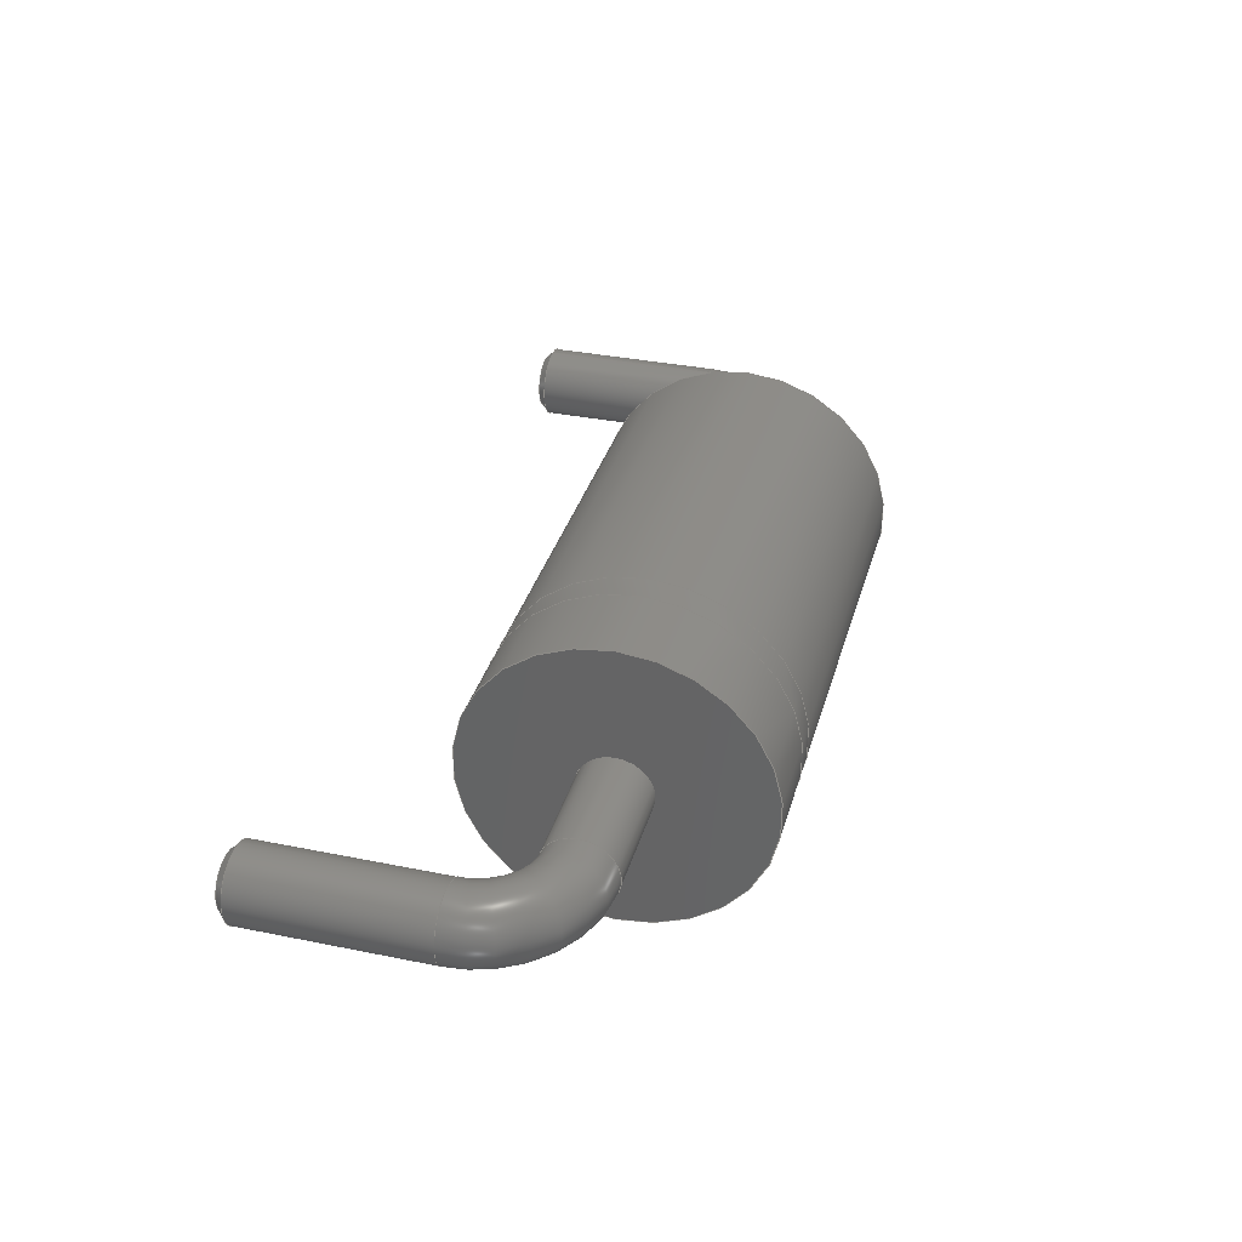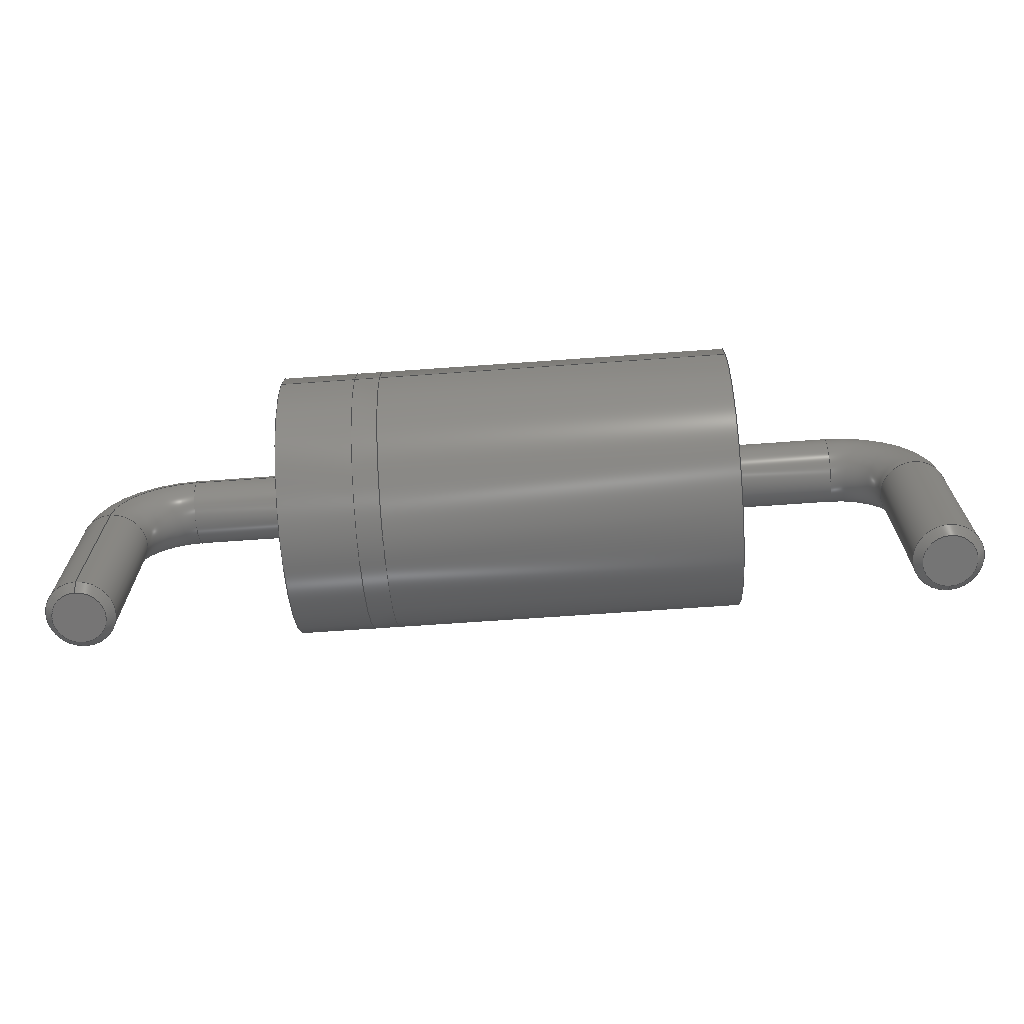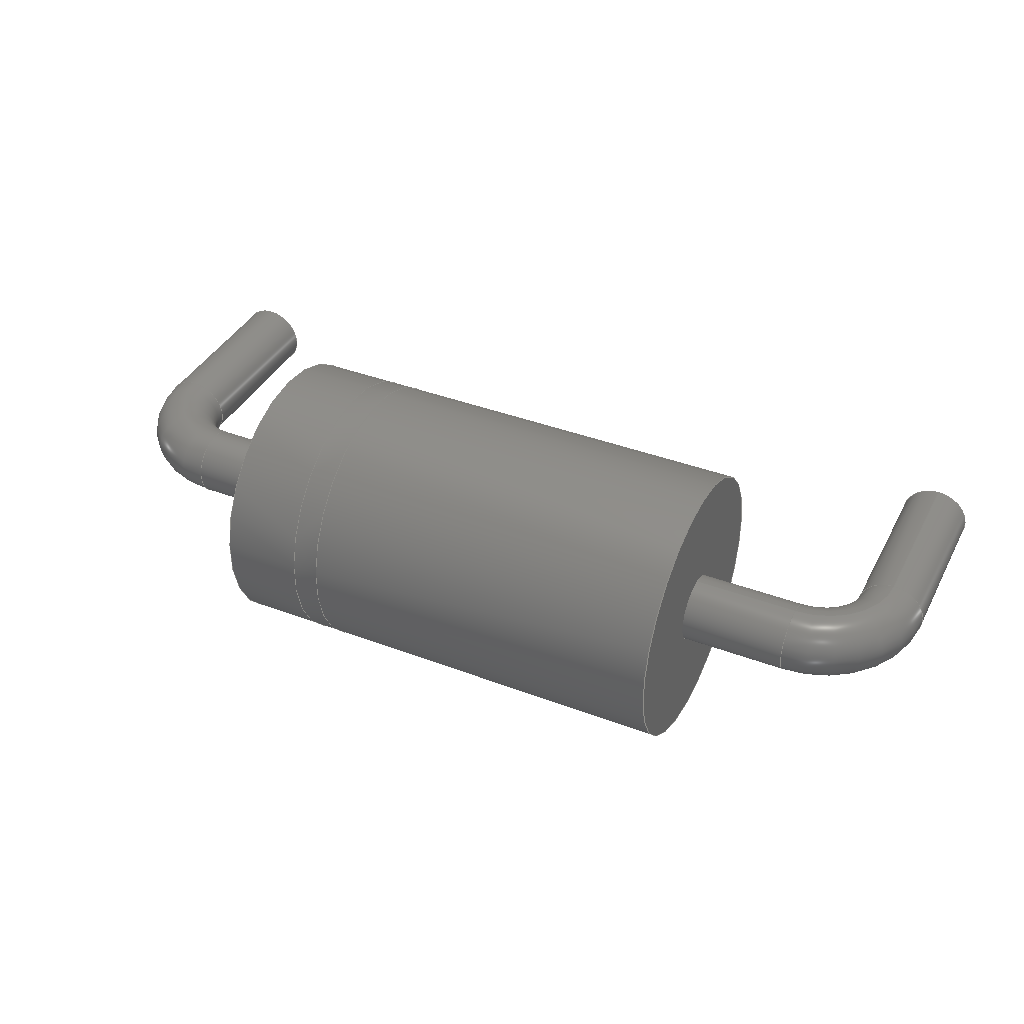
<metadata>
{"format":"step","ext":"stp","renderer":"f3d","projection":"perspective","resolution":1024,"background":"white","views":[{"elev":34.5,"azim":105.3,"up":"+Z"},{"elev":-67.9,"azim":-175.9,"up":"+Y"},{"elev":38.9,"azim":-154.6,"up":"+Z"}]}
</metadata>
<code>
ISO-10303-21;
DATA;
#1=STYLED_ITEM('NAME_0',(#44),#382);
#2=STYLED_ITEM('NAME_0',(#45),#232);
#3=STYLED_ITEM('NAME_0',(#45),#233);
#4=STYLED_ITEM('NAME_0',(#45),#237);
#5=STYLED_ITEM('NAME_0',(#45),#238);
#6=STYLED_ITEM('NAME_0',(#46),#222);
#7=STYLED_ITEM('NAME_0',(#46),#223);
#8=STYLED_ITEM('NAME_0',(#46),#224);
#9=STYLED_ITEM('NAME_0',(#46),#225);
#10=STYLED_ITEM('NAME_0',(#46),#226);
#11=STYLED_ITEM('NAME_0',(#46),#227);
#12=STYLED_ITEM('NAME_0',(#46),#228);
#13=STYLED_ITEM('NAME_0',(#46),#229);
#14=STYLED_ITEM('NAME_0',(#46),#230);
#15=STYLED_ITEM('NAME_0',(#46),#231);
#16=STYLED_ITEM('NAME_0',(#47),#234);
#17=STYLED_ITEM('NAME_0',(#47),#235);
#18=STYLED_ITEM('NAME_0',(#47),#236);
#19=MECHANICAL_DESIGN_GEOMETRIC_PRESENTATION_REPRESENTATION('NAME_0',(#1,
#2,#3,#4,#5,#6,#7,#8,#9,#10,#11,#12,#13,#14,#15,#16,#17,#18),#62);
#20=COLOUR_RGB('',0.8824,0.8824,0.8824);
#21=COLOUR_RGB('',0.2353,0.2353,0.2353);
#22=COLOUR_RGB('',0.7529,0.7529,0.7529);
#23=COLOUR_RGB('',0.8431,0.8431,0.8431);
#24=FILL_AREA_STYLE_COLOUR('NAME_0',#20);
#25=FILL_AREA_STYLE_COLOUR('NAME_0',#21);
#26=FILL_AREA_STYLE_COLOUR('NAME_0',#22);
#27=FILL_AREA_STYLE_COLOUR('NAME_0',#23);
#28=FILL_AREA_STYLE('NAME_0',(#24));
#29=FILL_AREA_STYLE('NAME_0',(#25));
#30=FILL_AREA_STYLE('NAME_0',(#26));
#31=FILL_AREA_STYLE('NAME_0',(#27));
#32=SURFACE_STYLE_FILL_AREA(#28);
#33=SURFACE_STYLE_FILL_AREA(#29);
#34=SURFACE_STYLE_FILL_AREA(#30);
#35=SURFACE_STYLE_FILL_AREA(#31);
#36=SURFACE_SIDE_STYLE('NAME_0',(#32));
#37=SURFACE_SIDE_STYLE('NAME_0',(#33));
#38=SURFACE_SIDE_STYLE('NAME_0',(#34));
#39=SURFACE_SIDE_STYLE('NAME_0',(#35));
#40=SURFACE_STYLE_USAGE(.POSITIVE.,#36);
#41=SURFACE_STYLE_USAGE(.POSITIVE.,#37);
#42=SURFACE_STYLE_USAGE(.POSITIVE.,#38);
#43=SURFACE_STYLE_USAGE(.POSITIVE.,#39);
#44=PRESENTATION_STYLE_ASSIGNMENT((#40));
#45=PRESENTATION_STYLE_ASSIGNMENT((#41));
#46=PRESENTATION_STYLE_ASSIGNMENT((#42));
#47=PRESENTATION_STYLE_ASSIGNMENT((#43));
#48=PRODUCT_DEFINITION_CONTEXT('part definition',#55,'design');
#49=SHAPE_DEFINITION_REPRESENTATION(#50,#383);
#50=PRODUCT_DEFINITION_SHAPE('PRODUCT_VERSION_ID',
'PRODUCT_VERSION_DESCR',#51);
#51=PRODUCT_DEFINITION('PRODUCT_VERSION_ID','PRODUCT_VERSION_DESCR',#52,
#48);
#52=PRODUCT_DEFINITION_FORMATION_WITH_SPECIFIED_SOURCE(
'PRODUCT_VERSION_ID','PRODUCT_VERSION_DESCR',#57,.MADE.);
#53=PRODUCT_RELATED_PRODUCT_CATEGORY('part','part',(#57));
#54=APPLICATION_PROTOCOL_DEFINITION('Draft International Standard',
'automotive_design',1994,#55);
#55=APPLICATION_CONTEXT('automotive_Design');
#56=PRODUCT_CONTEXT('3D Mechanical Parts',#55,'mechanical');
#57=PRODUCT('','DO-201','',(#56));
#58=(
LENGTH_UNIT()
NAMED_UNIT(*)
SI_UNIT(.CENTI.,.METRE.)
);
#59=(
NAMED_UNIT(*)
PLANE_ANGLE_UNIT()
SI_UNIT($,.RADIAN.)
);
#60=(
NAMED_UNIT(*)
SI_UNIT($,.STERADIAN.)
SOLID_ANGLE_UNIT()
);
#61=UNCERTAINTY_MEASURE_WITH_UNIT(LENGTH_MEASURE(1e-06),#58,
'DISTANCE_ACCURACY_VALUE',
'Maximum model space distance between geometric entities at asserted co
nnectivities');
#62=(
GEOMETRIC_REPRESENTATION_CONTEXT(3)
GLOBAL_UNCERTAINTY_ASSIGNED_CONTEXT((#61))
GLOBAL_UNIT_ASSIGNED_CONTEXT((#60,#59,#58))
REPRESENTATION_CONTEXT('ID1','3D')
);
#63=TOROIDAL_SURFACE('',#251,0.15,0.065);
#64=TOROIDAL_SURFACE('',#255,0.15,0.065);
#65=PLANE('',#244);
#66=PLANE('',#250);
#67=PLANE('',#262);
#68=PLANE('',#263);
#69=PLANE('',#268);
#70=PLANE('',#271);
#71=CYLINDRICAL_SURFACE('',#242,0.065);
#72=CYLINDRICAL_SURFACE('',#248,0.065);
#73=CYLINDRICAL_SURFACE('',#253,0.065);
#74=CYLINDRICAL_SURFACE('',#257,0.065);
#75=CYLINDRICAL_SURFACE('',#259,0.265);
#76=CYLINDRICAL_SURFACE('',#266,0.2651);
#77=CYLINDRICAL_SURFACE('',#269,0.265);
#78=VERTEX_POINT('',#274);
#79=VERTEX_POINT('',#276);
#80=VERTEX_POINT('',#279);
#81=VERTEX_POINT('',#283);
#82=VERTEX_POINT('',#285);
#83=VERTEX_POINT('',#288);
#84=VERTEX_POINT('',#292);
#85=VERTEX_POINT('',#295);
#86=VERTEX_POINT('',#298);
#87=VERTEX_POINT('',#301);
#88=VERTEX_POINT('',#304);
#89=VERTEX_POINT('',#306);
#90=VERTEX_POINT('',#310);
#91=VERTEX_POINT('',#312);
#92=VERTEX_POINT('',#315);
#93=VERTEX_POINT('',#319);
#94=CIRCLE('',#240,0.05);
#95=CIRCLE('',#241,0.065);
#96=CIRCLE('',#243,0.065);
#97=CIRCLE('',#246,0.05);
#98=CIRCLE('',#247,0.065);
#99=CIRCLE('',#249,0.065);
#100=CIRCLE('',#252,0.065);
#101=CIRCLE('',#254,0.065);
#102=CIRCLE('',#256,0.065);
#103=CIRCLE('',#258,0.065);
#104=CIRCLE('',#260,0.265);
#105=CIRCLE('',#261,0.265);
#106=CIRCLE('',#264,0.2651);
#107=CIRCLE('',#265,0.265);
#108=CIRCLE('',#267,0.2651);
#109=CIRCLE('',#270,0.265);
#110=EDGE_CURVE('',#78,#78,#94,.T.);
#111=EDGE_CURVE('',#79,#79,#95,.T.);
#112=EDGE_CURVE('',#80,#80,#96,.T.);
#113=EDGE_CURVE('',#81,#81,#97,.T.);
#114=EDGE_CURVE('',#82,#82,#98,.T.);
#115=EDGE_CURVE('',#83,#83,#99,.T.);
#116=EDGE_CURVE('',#84,#84,#100,.T.);
#117=EDGE_CURVE('',#85,#85,#101,.T.);
#118=EDGE_CURVE('',#86,#86,#102,.T.);
#119=EDGE_CURVE('',#87,#87,#103,.T.);
#120=EDGE_CURVE('',#88,#88,#104,.T.);
#121=EDGE_CURVE('',#89,#89,#105,.T.);
#122=EDGE_CURVE('',#90,#90,#106,.T.);
#123=EDGE_CURVE('',#91,#91,#107,.T.);
#124=EDGE_CURVE('',#92,#92,#108,.T.);
#125=EDGE_CURVE('',#93,#93,#109,.T.);
#126=ORIENTED_EDGE('',*,*,#110,.T.);
#127=ORIENTED_EDGE('',*,*,#111,.T.);
#128=ORIENTED_EDGE('',*,*,#112,.F.);
#129=ORIENTED_EDGE('',*,*,#111,.F.);
#130=ORIENTED_EDGE('',*,*,#110,.F.);
#131=ORIENTED_EDGE('',*,*,#113,.T.);
#132=ORIENTED_EDGE('',*,*,#114,.T.);
#133=ORIENTED_EDGE('',*,*,#115,.F.);
#134=ORIENTED_EDGE('',*,*,#114,.F.);
#135=ORIENTED_EDGE('',*,*,#113,.F.);
#136=ORIENTED_EDGE('',*,*,#112,.T.);
#137=ORIENTED_EDGE('',*,*,#116,.F.);
#138=ORIENTED_EDGE('',*,*,#116,.T.);
#139=ORIENTED_EDGE('',*,*,#117,.F.);
#140=ORIENTED_EDGE('',*,*,#115,.T.);
#141=ORIENTED_EDGE('',*,*,#118,.F.);
#142=ORIENTED_EDGE('',*,*,#118,.T.);
#143=ORIENTED_EDGE('',*,*,#119,.F.);
#144=ORIENTED_EDGE('',*,*,#120,.T.);
#145=ORIENTED_EDGE('',*,*,#121,.F.);
#146=ORIENTED_EDGE('',*,*,#119,.T.);
#147=ORIENTED_EDGE('',*,*,#120,.F.);
#148=ORIENTED_EDGE('',*,*,#122,.F.);
#149=ORIENTED_EDGE('',*,*,#123,.F.);
#150=ORIENTED_EDGE('',*,*,#124,.T.);
#151=ORIENTED_EDGE('',*,*,#122,.T.);
#152=ORIENTED_EDGE('',*,*,#121,.T.);
#153=ORIENTED_EDGE('',*,*,#124,.F.);
#154=ORIENTED_EDGE('',*,*,#123,.T.);
#155=ORIENTED_EDGE('',*,*,#125,.T.);
#156=ORIENTED_EDGE('',*,*,#117,.T.);
#157=ORIENTED_EDGE('',*,*,#125,.F.);
#158=EDGE_LOOP('',(#126));
#159=EDGE_LOOP('',(#127));
#160=EDGE_LOOP('',(#128));
#161=EDGE_LOOP('',(#129));
#162=EDGE_LOOP('',(#130));
#163=EDGE_LOOP('',(#131));
#164=EDGE_LOOP('',(#132));
#165=EDGE_LOOP('',(#133));
#166=EDGE_LOOP('',(#134));
#167=EDGE_LOOP('',(#135));
#168=EDGE_LOOP('',(#136));
#169=EDGE_LOOP('',(#137));
#170=EDGE_LOOP('',(#138));
#171=EDGE_LOOP('',(#139));
#172=EDGE_LOOP('',(#140));
#173=EDGE_LOOP('',(#141));
#174=EDGE_LOOP('',(#142));
#175=EDGE_LOOP('',(#143));
#176=EDGE_LOOP('',(#144));
#177=EDGE_LOOP('',(#145));
#178=EDGE_LOOP('',(#146));
#179=EDGE_LOOP('',(#147));
#180=EDGE_LOOP('',(#148));
#181=EDGE_LOOP('',(#149));
#182=EDGE_LOOP('',(#150));
#183=EDGE_LOOP('',(#151));
#184=EDGE_LOOP('',(#152));
#185=EDGE_LOOP('',(#153));
#186=EDGE_LOOP('',(#154));
#187=EDGE_LOOP('',(#155));
#188=EDGE_LOOP('',(#156));
#189=EDGE_LOOP('',(#157));
#190=FACE_BOUND('',#158,.T.);
#191=FACE_BOUND('',#159,.T.);
#192=FACE_BOUND('',#160,.T.);
#193=FACE_BOUND('',#161,.T.);
#194=FACE_BOUND('',#162,.T.);
#195=FACE_BOUND('',#163,.T.);
#196=FACE_BOUND('',#164,.T.);
#197=FACE_BOUND('',#165,.T.);
#198=FACE_BOUND('',#166,.T.);
#199=FACE_BOUND('',#167,.T.);
#200=FACE_BOUND('',#168,.T.);
#201=FACE_BOUND('',#169,.T.);
#202=FACE_BOUND('',#170,.T.);
#203=FACE_BOUND('',#171,.T.);
#204=FACE_BOUND('',#172,.T.);
#205=FACE_BOUND('',#173,.T.);
#206=FACE_BOUND('',#174,.T.);
#207=FACE_BOUND('',#175,.T.);
#208=FACE_BOUND('',#176,.T.);
#209=FACE_BOUND('',#177,.T.);
#210=FACE_BOUND('',#178,.T.);
#211=FACE_BOUND('',#179,.T.);
#212=FACE_BOUND('',#180,.T.);
#213=FACE_BOUND('',#181,.T.);
#214=FACE_BOUND('',#182,.T.);
#215=FACE_BOUND('',#183,.T.);
#216=FACE_BOUND('',#184,.T.);
#217=FACE_BOUND('',#185,.T.);
#218=FACE_BOUND('',#186,.T.);
#219=FACE_BOUND('',#187,.T.);
#220=FACE_BOUND('',#188,.T.);
#221=FACE_BOUND('',#189,.T.);
#222=ADVANCED_FACE('',(#190,#191),#379,.T.);
#223=ADVANCED_FACE('',(#192,#193),#71,.T.);
#224=ADVANCED_FACE('',(#194),#65,.T.);
#225=ADVANCED_FACE('',(#195,#196),#380,.T.);
#226=ADVANCED_FACE('',(#197,#198),#72,.T.);
#227=ADVANCED_FACE('',(#199),#66,.T.);
#228=ADVANCED_FACE('',(#200,#201),#63,.T.);
#229=ADVANCED_FACE('',(#202,#203),#73,.T.);
#230=ADVANCED_FACE('',(#204,#205),#64,.T.);
#231=ADVANCED_FACE('',(#206,#207),#74,.T.);
#232=ADVANCED_FACE('',(#208,#209),#75,.T.);
#233=ADVANCED_FACE('',(#210,#211),#67,.T.);
#234=ADVANCED_FACE('',(#212,#213),#68,.F.);
#235=ADVANCED_FACE('',(#214,#215),#76,.T.);
#236=ADVANCED_FACE('',(#216,#217),#69,.T.);
#237=ADVANCED_FACE('',(#218,#219),#77,.T.);
#238=ADVANCED_FACE('',(#220,#221),#70,.F.);
#239=AXIS2_PLACEMENT_3D('',#272,#321,#322);
#240=AXIS2_PLACEMENT_3D('',#273,#323,#324);
#241=AXIS2_PLACEMENT_3D('',#275,#325,#326);
#242=AXIS2_PLACEMENT_3D('',#277,#327,#328);
#243=AXIS2_PLACEMENT_3D('',#278,#329,#330);
#244=AXIS2_PLACEMENT_3D('',#280,#331,$);
#245=AXIS2_PLACEMENT_3D('',#281,#332,#333);
#246=AXIS2_PLACEMENT_3D('',#282,#334,#335);
#247=AXIS2_PLACEMENT_3D('',#284,#336,#337);
#248=AXIS2_PLACEMENT_3D('',#286,#338,#339);
#249=AXIS2_PLACEMENT_3D('',#287,#340,#341);
#250=AXIS2_PLACEMENT_3D('',#289,#342,$);
#251=AXIS2_PLACEMENT_3D('',#290,#343,$);
#252=AXIS2_PLACEMENT_3D('',#291,#344,#345);
#253=AXIS2_PLACEMENT_3D('',#293,#346,#347);
#254=AXIS2_PLACEMENT_3D('',#294,#348,#349);
#255=AXIS2_PLACEMENT_3D('',#296,#350,$);
#256=AXIS2_PLACEMENT_3D('',#297,#351,#352);
#257=AXIS2_PLACEMENT_3D('',#299,#353,#354);
#258=AXIS2_PLACEMENT_3D('',#300,#355,#356);
#259=AXIS2_PLACEMENT_3D('',#302,#357,#358);
#260=AXIS2_PLACEMENT_3D('',#303,#359,#360);
#261=AXIS2_PLACEMENT_3D('',#305,#361,#362);
#262=AXIS2_PLACEMENT_3D('',#307,#363,$);
#263=AXIS2_PLACEMENT_3D('',#308,#364,$);
#264=AXIS2_PLACEMENT_3D('',#309,#365,#366);
#265=AXIS2_PLACEMENT_3D('',#311,#367,#368);
#266=AXIS2_PLACEMENT_3D('',#313,#369,#370);
#267=AXIS2_PLACEMENT_3D('',#314,#371,#372);
#268=AXIS2_PLACEMENT_3D('',#316,#373,$);
#269=AXIS2_PLACEMENT_3D('',#317,#374,#375);
#270=AXIS2_PLACEMENT_3D('',#318,#376,#377);
#271=AXIS2_PLACEMENT_3D('',#320,#378,$);
#272=CARTESIAN_POINT('',(-0.7,-0.49,0));
#273=CARTESIAN_POINT('',(-0.7,-0.49,0));
#274=CARTESIAN_POINT('',(-0.7,-0.49,0.05));
#275=CARTESIAN_POINT('',(-0.7,-0.475,0));
#276=CARTESIAN_POINT('',(-0.7,-0.475,0.065));
#277=CARTESIAN_POINT('',(-0.7,-0.15,0));
#278=CARTESIAN_POINT('',(-0.7,-0.15,0));
#279=CARTESIAN_POINT('',(-0.7,-0.15,0.065));
#280=CARTESIAN_POINT('',(-0.7,-0.49,0));
#281=CARTESIAN_POINT('',(0.9,-0.49,0));
#282=CARTESIAN_POINT('',(0.9,-0.49,0));
#283=CARTESIAN_POINT('',(0.9,-0.49,-0.05));
#284=CARTESIAN_POINT('',(0.9,-0.475,0));
#285=CARTESIAN_POINT('',(0.9,-0.475,-0.065));
#286=CARTESIAN_POINT('',(0.9,-0.15,0));
#287=CARTESIAN_POINT('',(0.9,-0.15,0));
#288=CARTESIAN_POINT('',(0.9,-0.15,-0.065));
#289=CARTESIAN_POINT('',(0.9,-0.49,0));
#290=CARTESIAN_POINT('',(-0.55,-0.15,0));
#291=CARTESIAN_POINT('',(-0.55,0,0));
#292=CARTESIAN_POINT('',(-0.55,0,0.065));
#293=CARTESIAN_POINT('',(-0.35,0,0));
#294=CARTESIAN_POINT('',(-0.35,0,0));
#295=CARTESIAN_POINT('',(-0.35,0,0.065));
#296=CARTESIAN_POINT('',(0.75,-0.15,0));
#297=CARTESIAN_POINT('',(0.75,0,0));
#298=CARTESIAN_POINT('',(0.75,0,-0.065));
#299=CARTESIAN_POINT('',(0.55,0,0));
#300=CARTESIAN_POINT('',(0.55,0,0));
#301=CARTESIAN_POINT('',(0.55,0,-0.065));
#302=CARTESIAN_POINT('',(0.4,0,0));
#303=CARTESIAN_POINT('',(0.55,0,0));
#304=CARTESIAN_POINT('',(0.55,0,-0.265));
#305=CARTESIAN_POINT('',(0.4,0,0));
#306=CARTESIAN_POINT('',(0.4,0,-0.265));
#307=CARTESIAN_POINT('',(0.55,0,0));
#308=CARTESIAN_POINT('',(0.35,0,0));
#309=CARTESIAN_POINT('',(0.35,0,0));
#310=CARTESIAN_POINT('',(0.35,0,-0.2651));
#311=CARTESIAN_POINT('',(0.35,0,0));
#312=CARTESIAN_POINT('',(0.35,0,-0.265));
#313=CARTESIAN_POINT('',(0.35,0,0));
#314=CARTESIAN_POINT('',(0.4,0,0));
#315=CARTESIAN_POINT('',(0.4,0,-0.2651));
#316=CARTESIAN_POINT('',(0.4,0,0));
#317=CARTESIAN_POINT('',(-0.35,0,0));
#318=CARTESIAN_POINT('',(-0.35,0,0));
#319=CARTESIAN_POINT('',(-0.35,0,-0.265));
#320=CARTESIAN_POINT('',(-0.35,0,0));
#321=DIRECTION('',(1.85e-16,1,0));
#322=DIRECTION('',(0,0,-0.05));
#323=DIRECTION('',(1.85e-16,1,0));
#324=DIRECTION('',(0,0,-0.05));
#325=DIRECTION('',(-1.85e-16,-1,0));
#326=DIRECTION('',(-2.776e-18,0,-0.065));
#327=DIRECTION('',(3.265e-16,-1,0));
#328=DIRECTION('',(0,0,0.065));
#329=DIRECTION('',(1.85e-16,1,0));
#330=DIRECTION('',(0,0,0.065));
#331=DIRECTION('',(-1.85e-16,-1,0));
#332=DIRECTION('',(0,1,0));
#333=DIRECTION('',(0,0,0.05));
#334=DIRECTION('',(0,1,0));
#335=DIRECTION('',(0,0,0.05));
#336=DIRECTION('',(0,-1,0));
#337=DIRECTION('',(0,0,0.065));
#338=DIRECTION('',(3.265e-16,-1,0));
#339=DIRECTION('',(0,0,-0.065));
#340=DIRECTION('',(0,1,0));
#341=DIRECTION('',(0,0,-0.065));
#342=DIRECTION('',(0,-1,0));
#343=DIRECTION('',(0,0,1));
#344=DIRECTION('',(1,0,0));
#345=DIRECTION('',(0,0,0.065));
#346=DIRECTION('',(-1,0,0));
#347=DIRECTION('',(0,0,0.065));
#348=DIRECTION('',(1,0,0));
#349=DIRECTION('',(0,0,0.065));
#350=DIRECTION('',(0,0,-1));
#351=DIRECTION('',(-1,0,0));
#352=DIRECTION('',(0,0,-0.065));
#353=DIRECTION('',(1,0,0));
#354=DIRECTION('',(0,0,-0.065));
#355=DIRECTION('',(-1,0,0));
#356=DIRECTION('',(0,0,-0.065));
#357=DIRECTION('',(1,0,0));
#358=DIRECTION('',(0,0,-0.265));
#359=DIRECTION('',(-1,0,0));
#360=DIRECTION('',(0,0,-0.265));
#361=DIRECTION('',(-1,0,0));
#362=DIRECTION('',(0,0,-0.265));
#363=DIRECTION('',(1,0,0));
#364=DIRECTION('',(1,0,0));
#365=DIRECTION('',(1,0,0));
#366=DIRECTION('',(0,0,-0.2651));
#367=DIRECTION('',(-1,0,0));
#368=DIRECTION('',(0,0,-0.265));
#369=DIRECTION('',(1,0,0));
#370=DIRECTION('',(0,0,-0.2651));
#371=DIRECTION('',(-1,0,0));
#372=DIRECTION('',(0,0,-0.2651));
#373=DIRECTION('',(1,0,0));
#374=DIRECTION('',(1,0,0));
#375=DIRECTION('',(0,0,-0.265));
#376=DIRECTION('',(1,0,0));
#377=DIRECTION('',(0,0,-0.265));
#378=DIRECTION('',(1,0,0));
#379=CONICAL_SURFACE('',#239,0.05,0.7854);
#380=CONICAL_SURFACE('',#245,0.05,0.7854);
#381=CLOSED_SHELL('',(#222,#223,#224,#225,#226,#227,#228,#229,#230,#231,
#232,#233,#234,#235,#236,#237,#238));
#382=MANIFOLD_SOLID_BREP('',#381);
#383=ADVANCED_BREP_SHAPE_REPRESENTATION('',(#382),#62);
ENDSEC;
END-ISO-10303-21;

</code>
